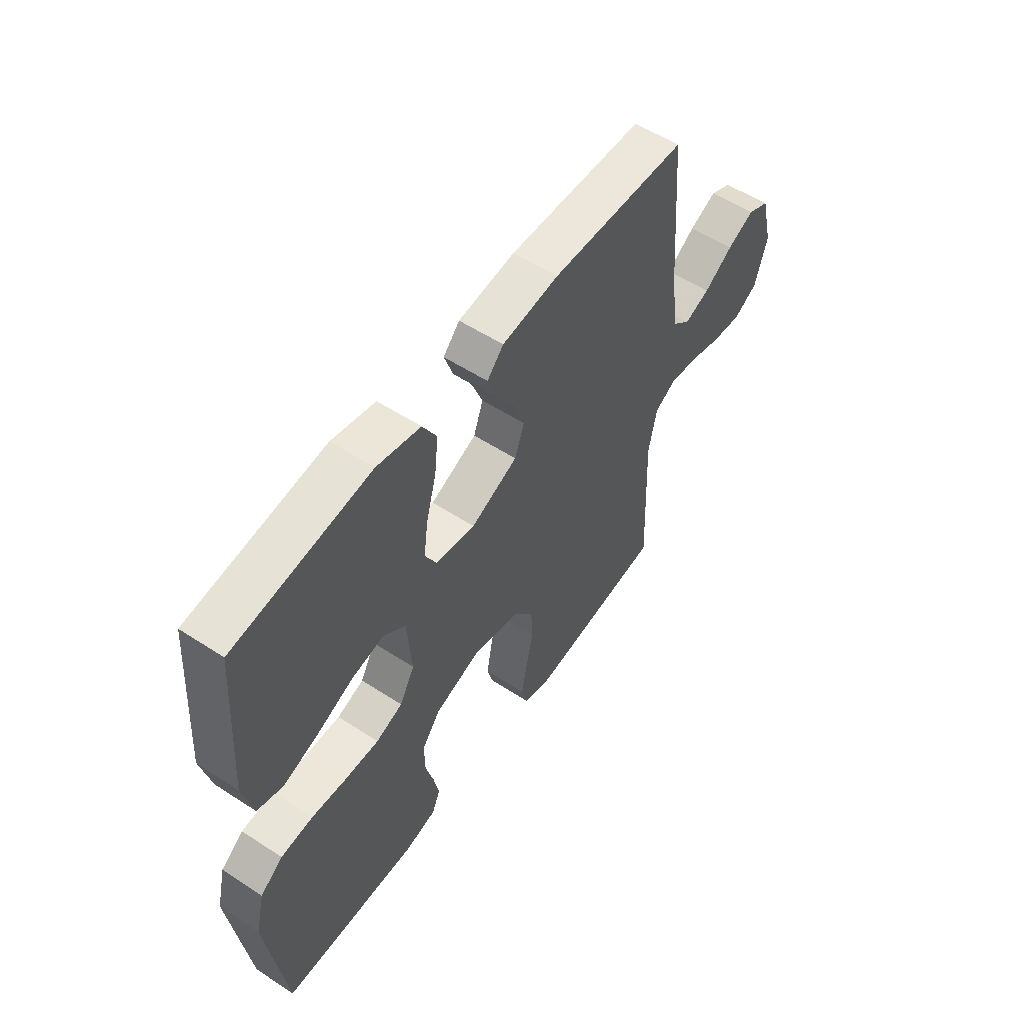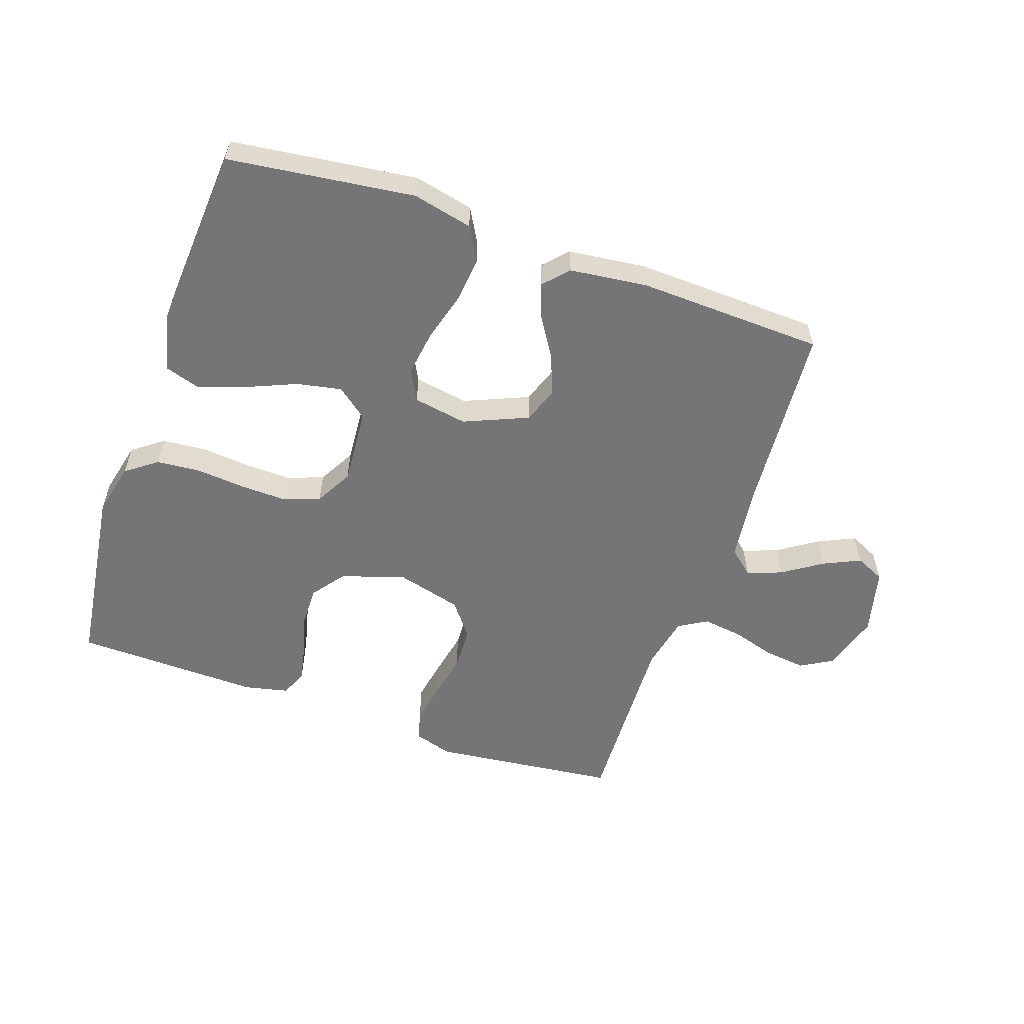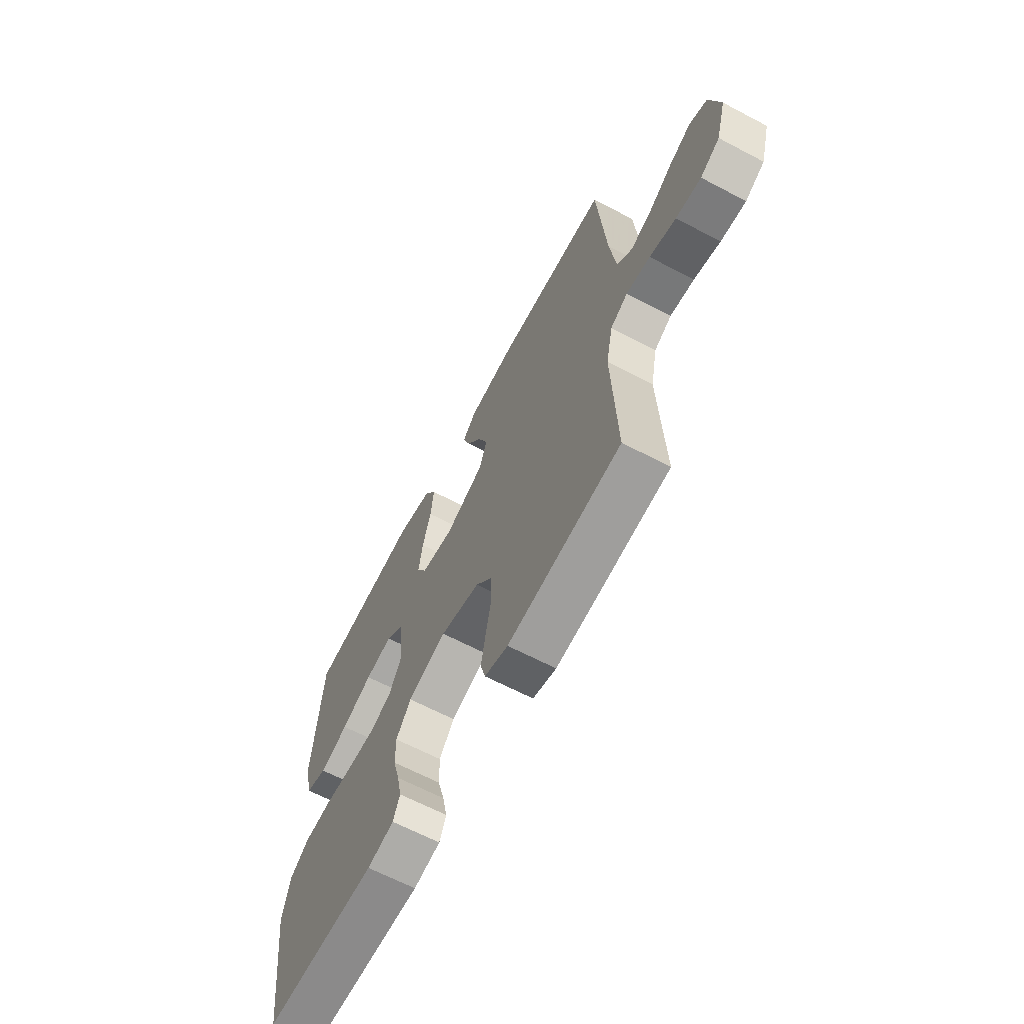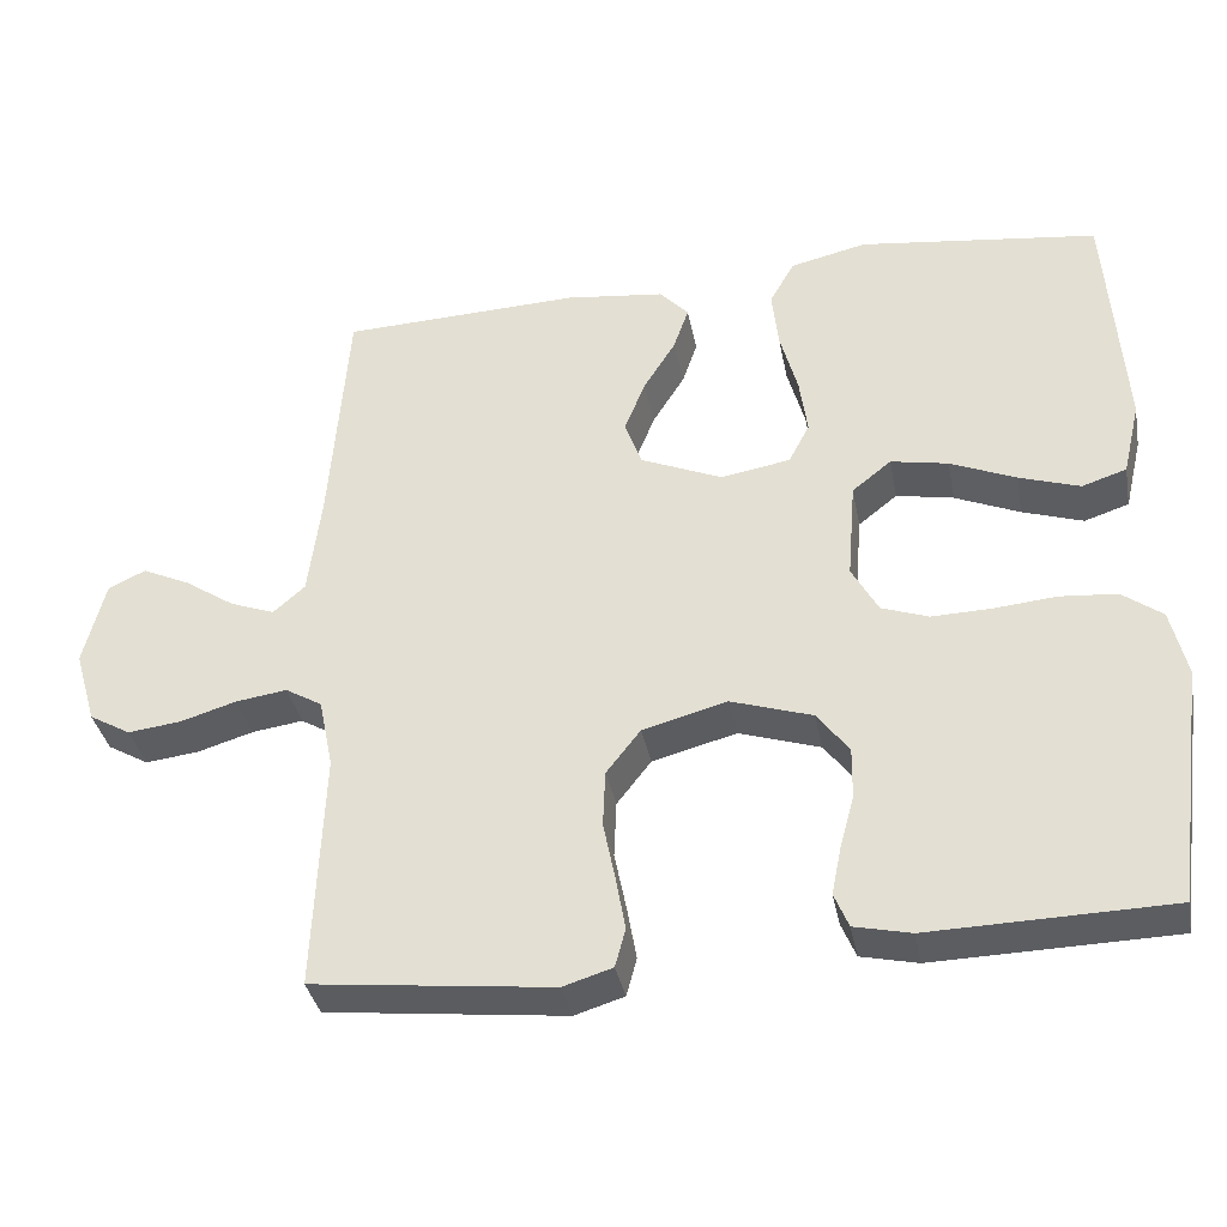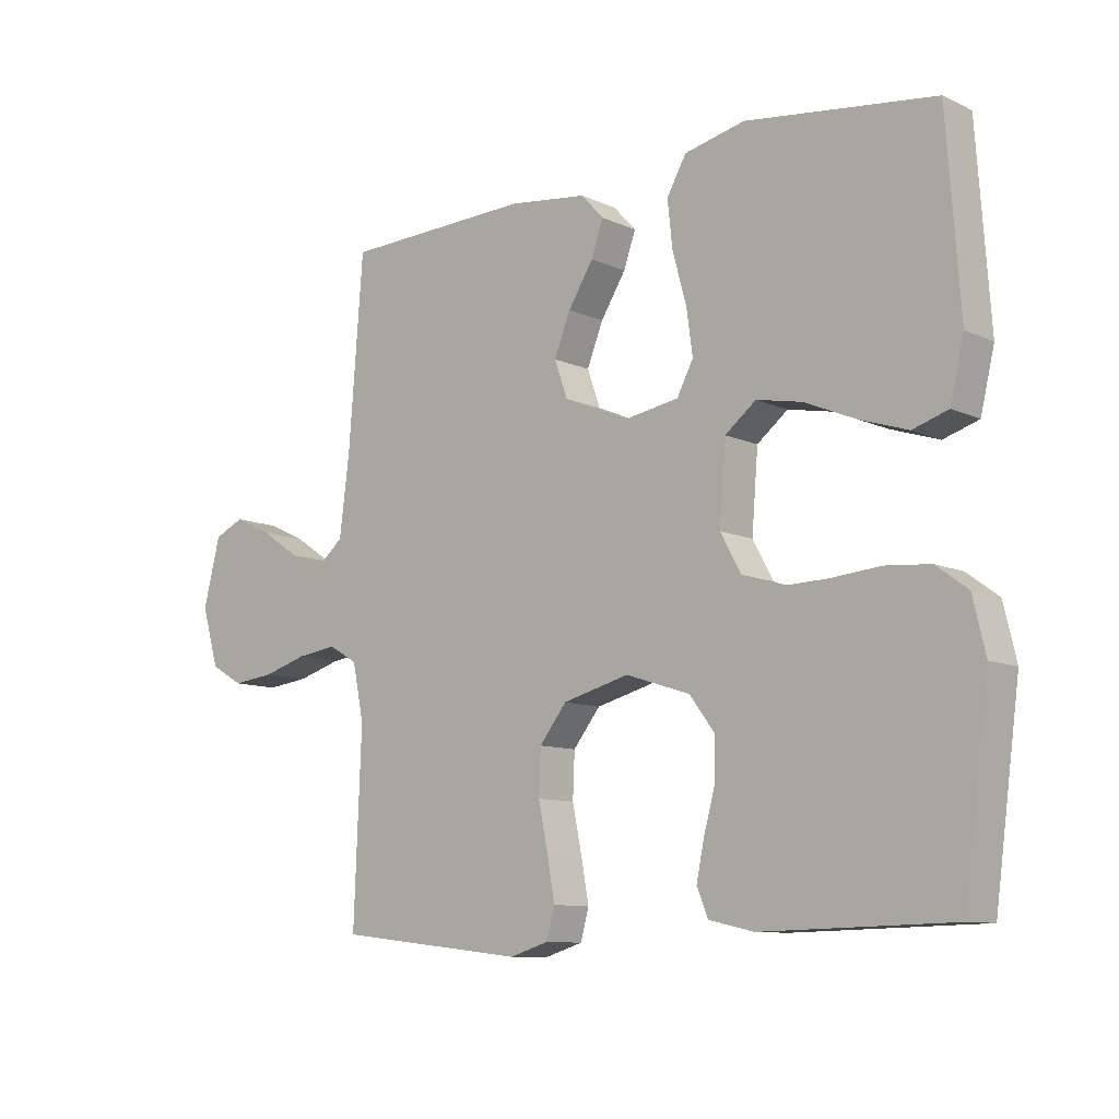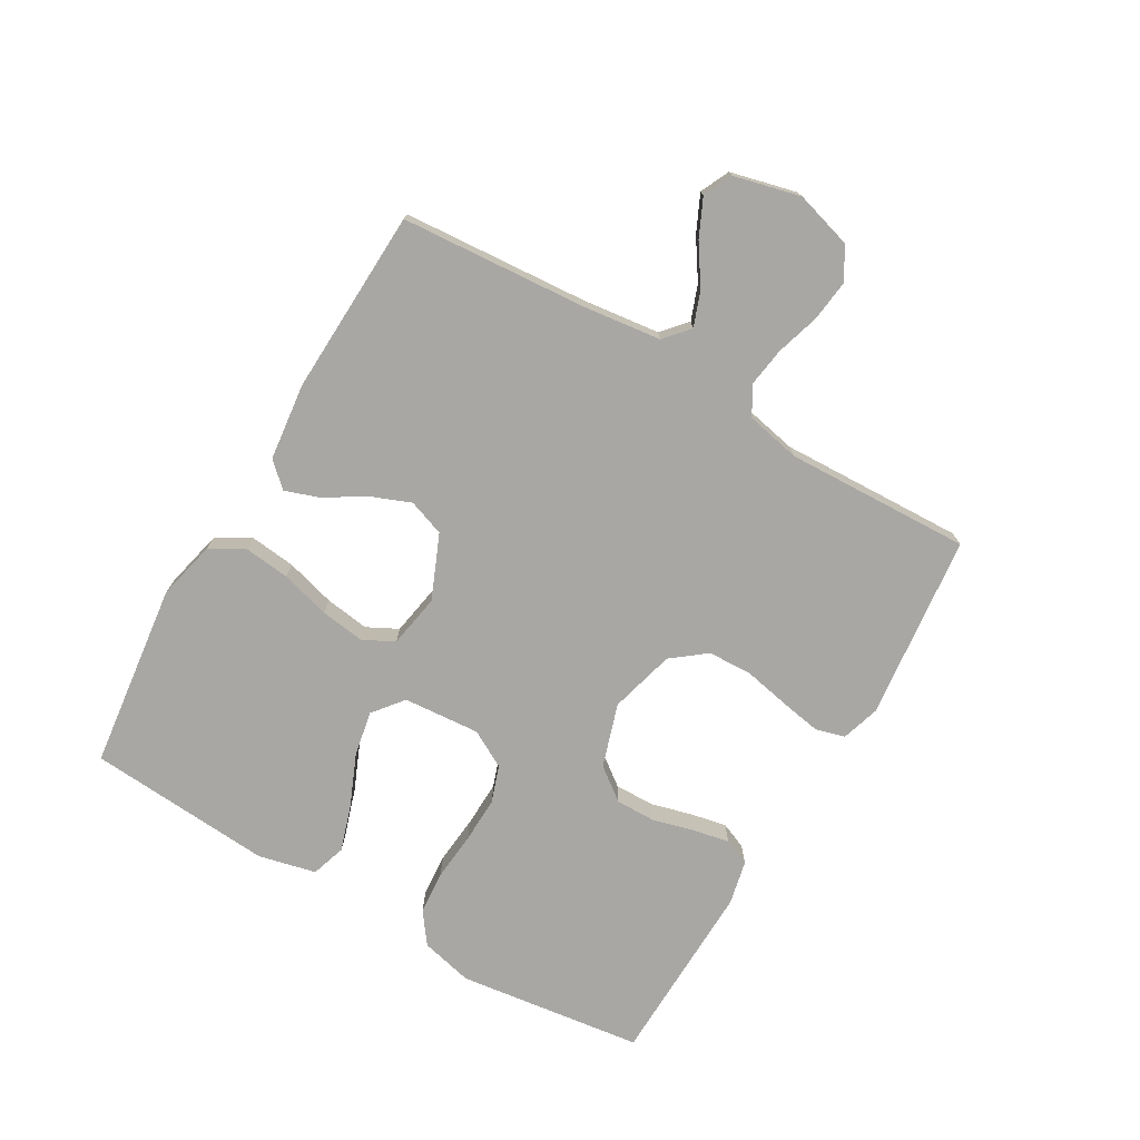
<metadata>
{"format":"obj","ext":"obj","renderer":"f3d","projection":"perspective","resolution":1024,"background":"white","views":[{"elev":55.3,"azim":-55.5,"up":"+Z"},{"elev":-56.6,"azim":-19.1,"up":"+Y"},{"elev":-64.9,"azim":62.1,"up":"+Z"},{"elev":-36.0,"azim":-169.2,"up":"+Z"},{"elev":-9.9,"azim":-139.4,"up":"+Z"},{"elev":-74.7,"azim":59.6,"up":"+Y"}]}
</metadata>
<code>
v -0.5 0.07 0.5
v -0.2 0.07 0.538
v -0.104 0.07 0.516
v -0.073 0.07 0.461
v -0.081 0.07 0.387
v -0.103 0.07 0.307
v -0.113 0.07 0.235
v -0.087 0.07 0.185
v 0 0.07 0.17
v 0.103 0.07 0.214
v 0.124 0.07 0.273
v 0.098 0.07 0.338
v 0.058 0.07 0.402
v 0.039 0.07 0.457
v 0.075 0.07 0.496
v 0.2 0.07 0.511
v 0.5 0.07 0.5
v 0.523 0.07 0.2
v 0.539 0.07 0.073
v 0.579 0.07 0.038
v 0.635 0.07 0.059
v 0.698 0.07 0.101
v 0.758 0.07 0.129
v 0.805 0.07 0.107
v 0.832 0.07 0
v 0.805 0.07 -0.093
v 0.753 0.07 -0.123
v 0.686 0.07 -0.115
v 0.616 0.07 -0.094
v 0.552 0.07 -0.085
v 0.506 0.07 -0.112
v 0.488 0.07 -0.2
v 0.5 0.07 -0.5
v 0.2 0.07 -0.534
v 0.138 0.07 -0.515
v 0.125 0.07 -0.467
v 0.137 0.07 -0.4
v 0.152 0.07 -0.326
v 0.149 0.07 -0.255
v 0.106 0.07 -0.2
v 0 0.07 -0.172
v -0.102 0.07 -0.205
v -0.142 0.07 -0.258
v -0.141 0.07 -0.323
v -0.123 0.07 -0.389
v -0.111 0.07 -0.448
v -0.129 0.07 -0.491
v -0.2 0.07 -0.507
v -0.5 0.07 -0.5
v -0.54 0.07 -0.2
v -0.52 0.07 -0.115
v -0.47 0.07 -0.078
v -0.399 0.07 -0.072
v -0.321 0.07 -0.079
v -0.246 0.07 -0.081
v -0.187 0.07 -0.06
v -0.154 0.07 0
v -0.164 0.07 0.124
v -0.213 0.07 0.163
v -0.285 0.07 0.149
v -0.367 0.07 0.114
v -0.443 0.07 0.089
v -0.499 0.07 0.107
v -0.521 0.07 0.2
v -0.5 0 0.5
v -0.2 0 0.538
v -0.104 0 0.516
v -0.073 0 0.461
v -0.081 0 0.387
v -0.103 0 0.307
v -0.113 0 0.235
v -0.087 0 0.185
v 0 0 0.17
v 0.103 0 0.214
v 0.124 0 0.273
v 0.098 0 0.338
v 0.058 0 0.402
v 0.039 0 0.457
v 0.075 0 0.496
v 0.2 0 0.511
v 0.5 0 0.5
v 0.523 0 0.2
v 0.539 0 0.073
v 0.579 0 0.038
v 0.635 0 0.059
v 0.698 0 0.101
v 0.758 0 0.129
v 0.805 0 0.107
v 0.832 0 0
v 0.805 0 -0.093
v 0.753 0 -0.123
v 0.686 0 -0.115
v 0.616 0 -0.094
v 0.552 0 -0.085
v 0.506 0 -0.112
v 0.488 0 -0.2
v 0.5 0 -0.5
v 0.2 0 -0.534
v 0.138 0 -0.515
v 0.125 0 -0.467
v 0.137 0 -0.4
v 0.152 0 -0.326
v 0.149 0 -0.255
v 0.106 0 -0.2
v 0 0 -0.172
v -0.102 0 -0.205
v -0.142 0 -0.258
v -0.141 0 -0.323
v -0.123 0 -0.389
v -0.111 0 -0.448
v -0.129 0 -0.491
v -0.2 0 -0.507
v -0.5 0 -0.5
v -0.54 0 -0.2
v -0.52 0 -0.115
v -0.47 0 -0.078
v -0.399 0 -0.072
v -0.321 0 -0.079
v -0.246 0 -0.081
v -0.187 0 -0.06
v -0.154 0 0
v -0.164 0 0.124
v -0.213 0 0.163
v -0.285 0 0.149
v -0.367 0 0.114
v -0.443 0 0.089
v -0.499 0 0.107
v -0.521 0 0.2
f 60 61 62 63
f 60 63 64 1
f 51 52 53 54
f 51 54 55
f 50 51 55
f 49 50 55 56
f 47 48 49 56
f 44 45 46 47
f 35 36 37 38
f 33 34 35 38
f 32 33 38 39
f 31 32 39 40
f 26 27 28 29
f 26 29 30
f 25 26 30
f 24 25 30
f 21 22 23 24
f 20 21 24 30
f 19 20 30 31
f 15 16 17 18
f 12 13 14 15
f 11 12 15 18
f 10 11 18 19
f 3 4 5 6
f 3 6 7
f 2 3 7
f 59 60 1 2
f 58 59 2 7
f 57 58 7 8
f 44 47 56
f 43 44 56 57
f 42 43 57 8
f 19 31 40 41
f 9 10 19 41
f 8 9 41 42
f 127 126 125 124
f 65 128 127 124
f 118 117 116 115
f 119 118 115
f 119 115 114
f 120 119 114 113
f 120 113 112 111
f 111 110 109 108
f 102 101 100 99
f 102 99 98 97
f 103 102 97 96
f 104 103 96 95
f 93 92 91 90
f 94 93 90
f 94 90 89
f 94 89 88
f 88 87 86 85
f 94 88 85 84
f 95 94 84 83
f 82 81 80 79
f 79 78 77 76
f 82 79 76 75
f 83 82 75 74
f 70 69 68 67
f 71 70 67
f 71 67 66
f 66 65 124 123
f 71 66 123 122
f 72 71 122 121
f 120 111 108
f 121 120 108 107
f 72 121 107 106
f 105 104 95 83
f 105 83 74 73
f 106 105 73 72
f 1 65 66 2
f 2 66 67 3
f 3 67 68 4
f 4 68 69 5
f 5 69 70 6
f 6 70 71 7
f 7 71 72 8
f 8 72 73 9
f 9 73 74 10
f 10 74 75 11
f 11 75 76 12
f 12 76 77 13
f 13 77 78 14
f 14 78 79 15
f 15 79 80 16
f 16 80 81 17
f 17 81 82 18
f 18 82 83 19
f 19 83 84 20
f 20 84 85 21
f 21 85 86 22
f 22 86 87 23
f 23 87 88 24
f 24 88 89 25
f 25 89 90 26
f 26 90 91 27
f 27 91 92 28
f 28 92 93 29
f 29 93 94 30
f 30 94 95 31
f 31 95 96 32
f 32 96 97 33
f 33 97 98 34
f 34 98 99 35
f 35 99 100 36
f 36 100 101 37
f 37 101 102 38
f 38 102 103 39
f 39 103 104 40
f 40 104 105 41
f 41 105 106 42
f 42 106 107 43
f 43 107 108 44
f 44 108 109 45
f 45 109 110 46
f 46 110 111 47
f 47 111 112 48
f 48 112 113 49
f 49 113 114 50
f 50 114 115 51
f 51 115 116 52
f 52 116 117 53
f 53 117 118 54
f 54 118 119 55
f 55 119 120 56
f 56 120 121 57
f 57 121 122 58
f 58 122 123 59
f 59 123 124 60
f 60 124 125 61
f 61 125 126 62
f 62 126 127 63
f 63 127 128 64
f 64 128 65 1

</code>
